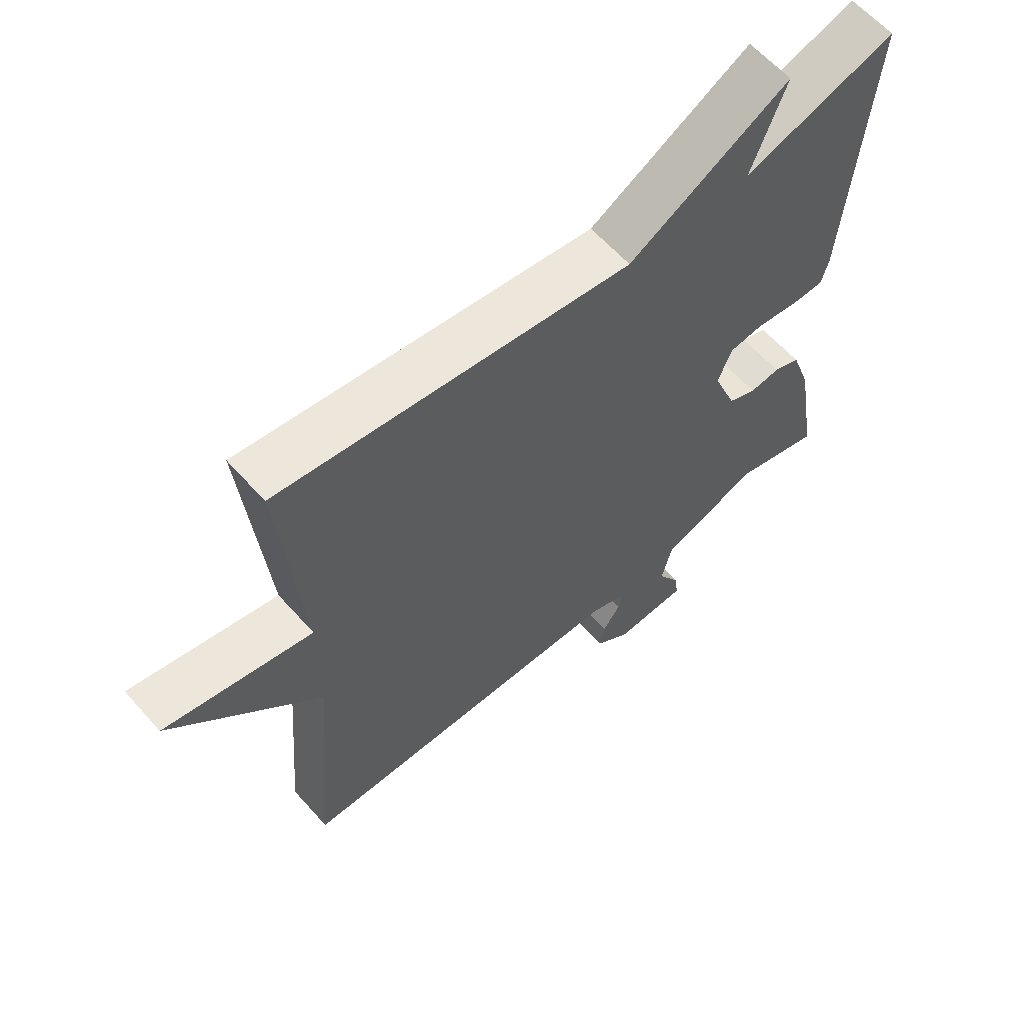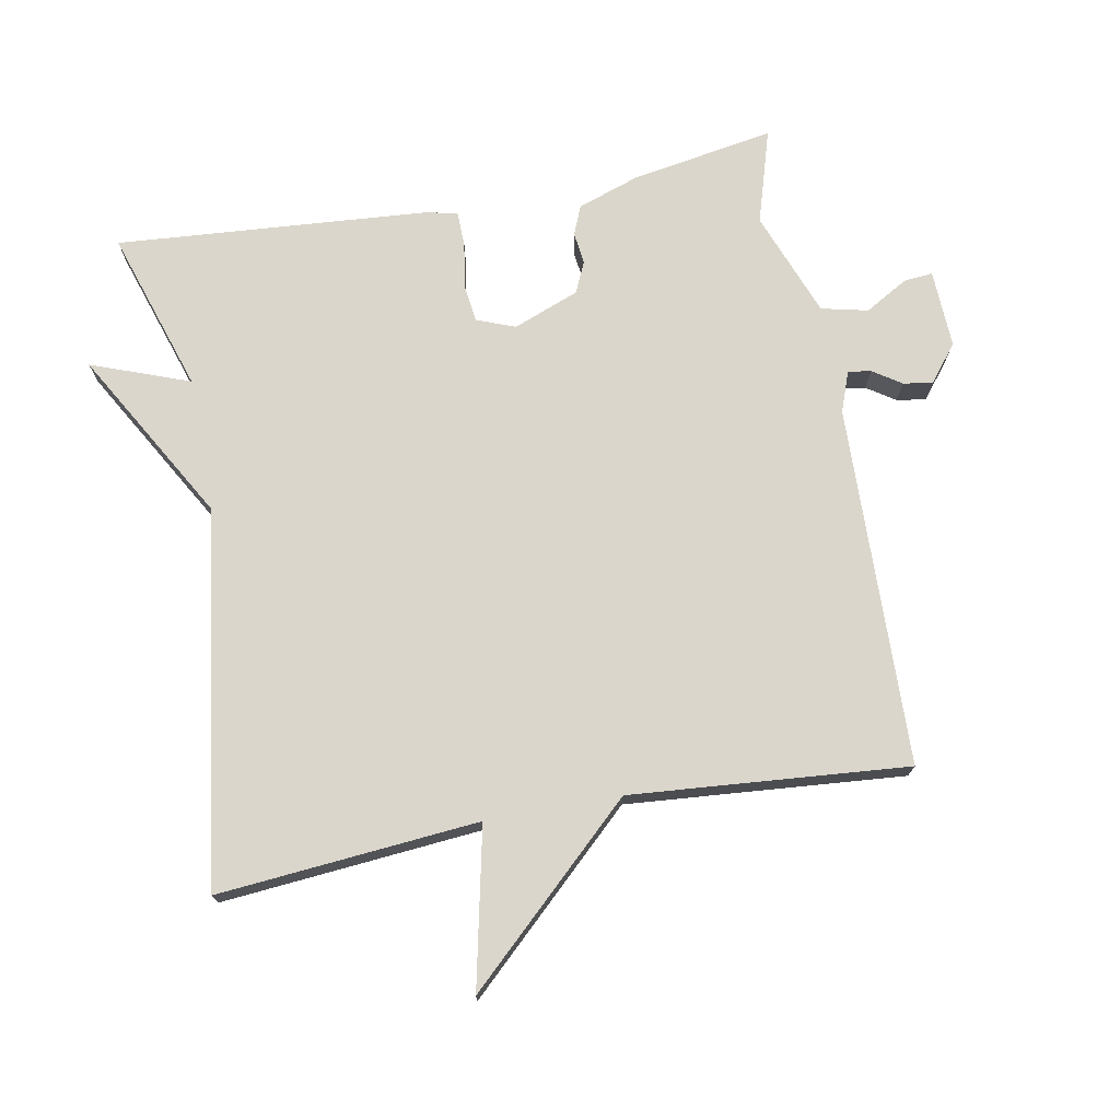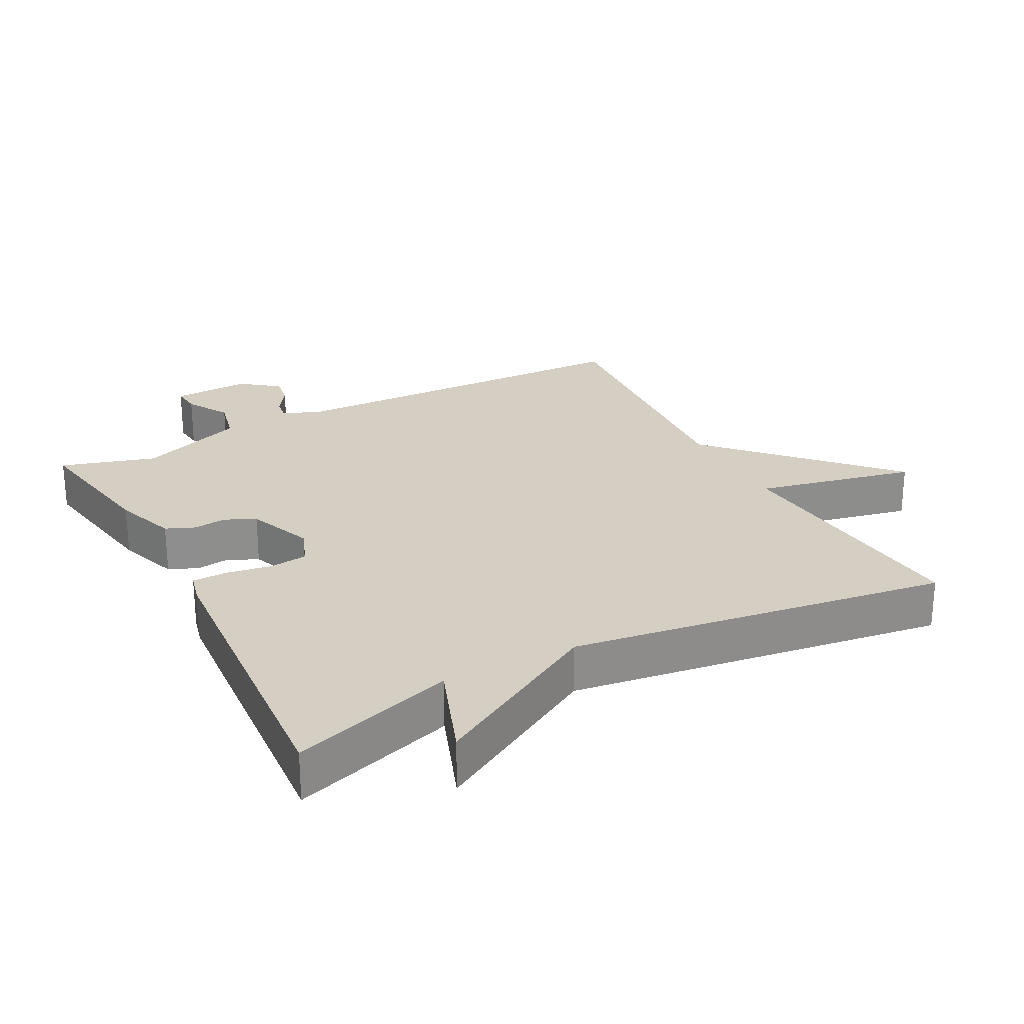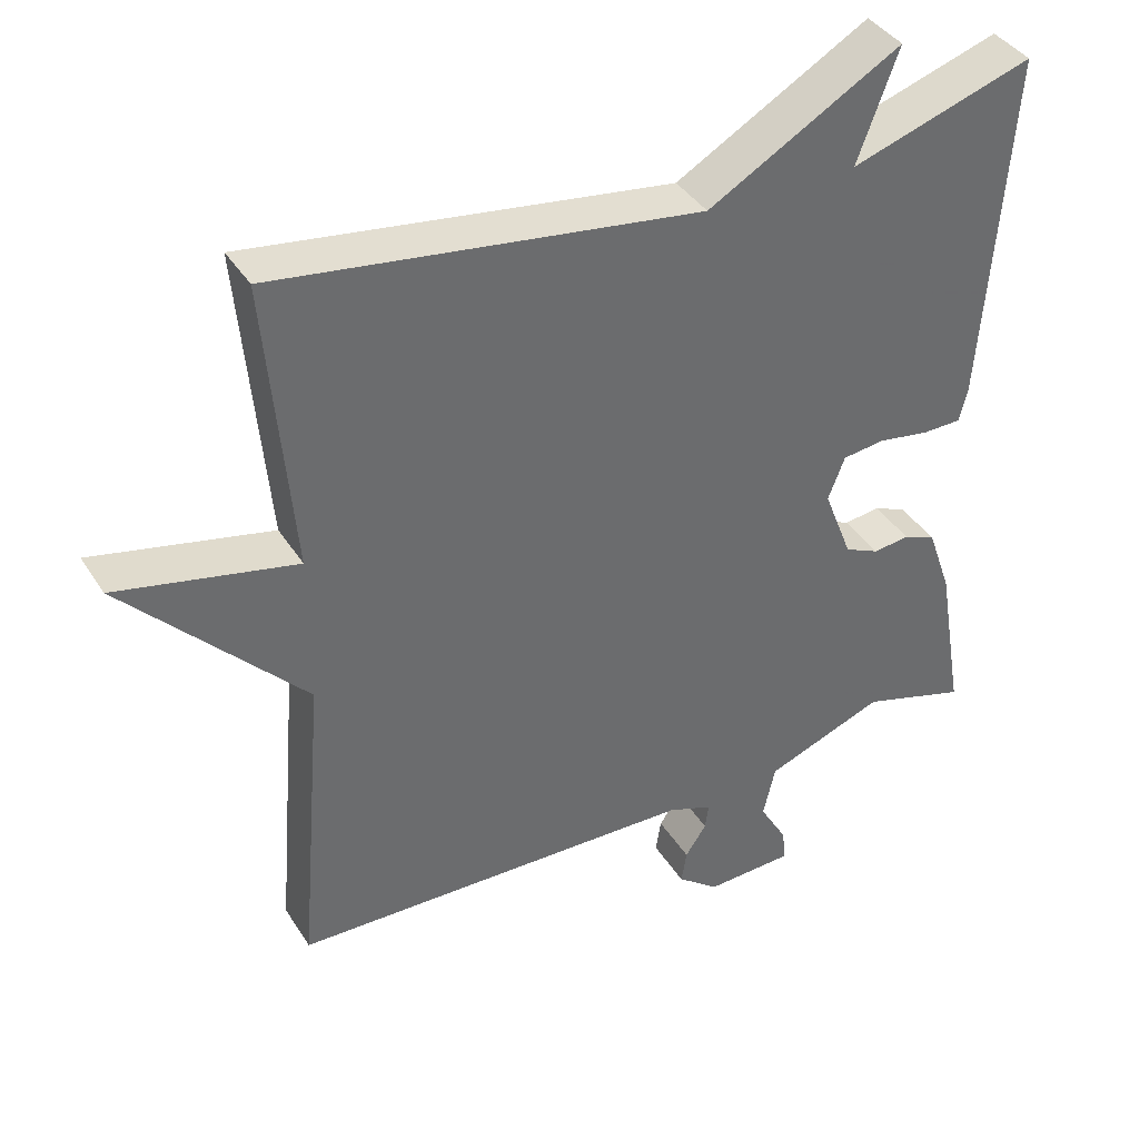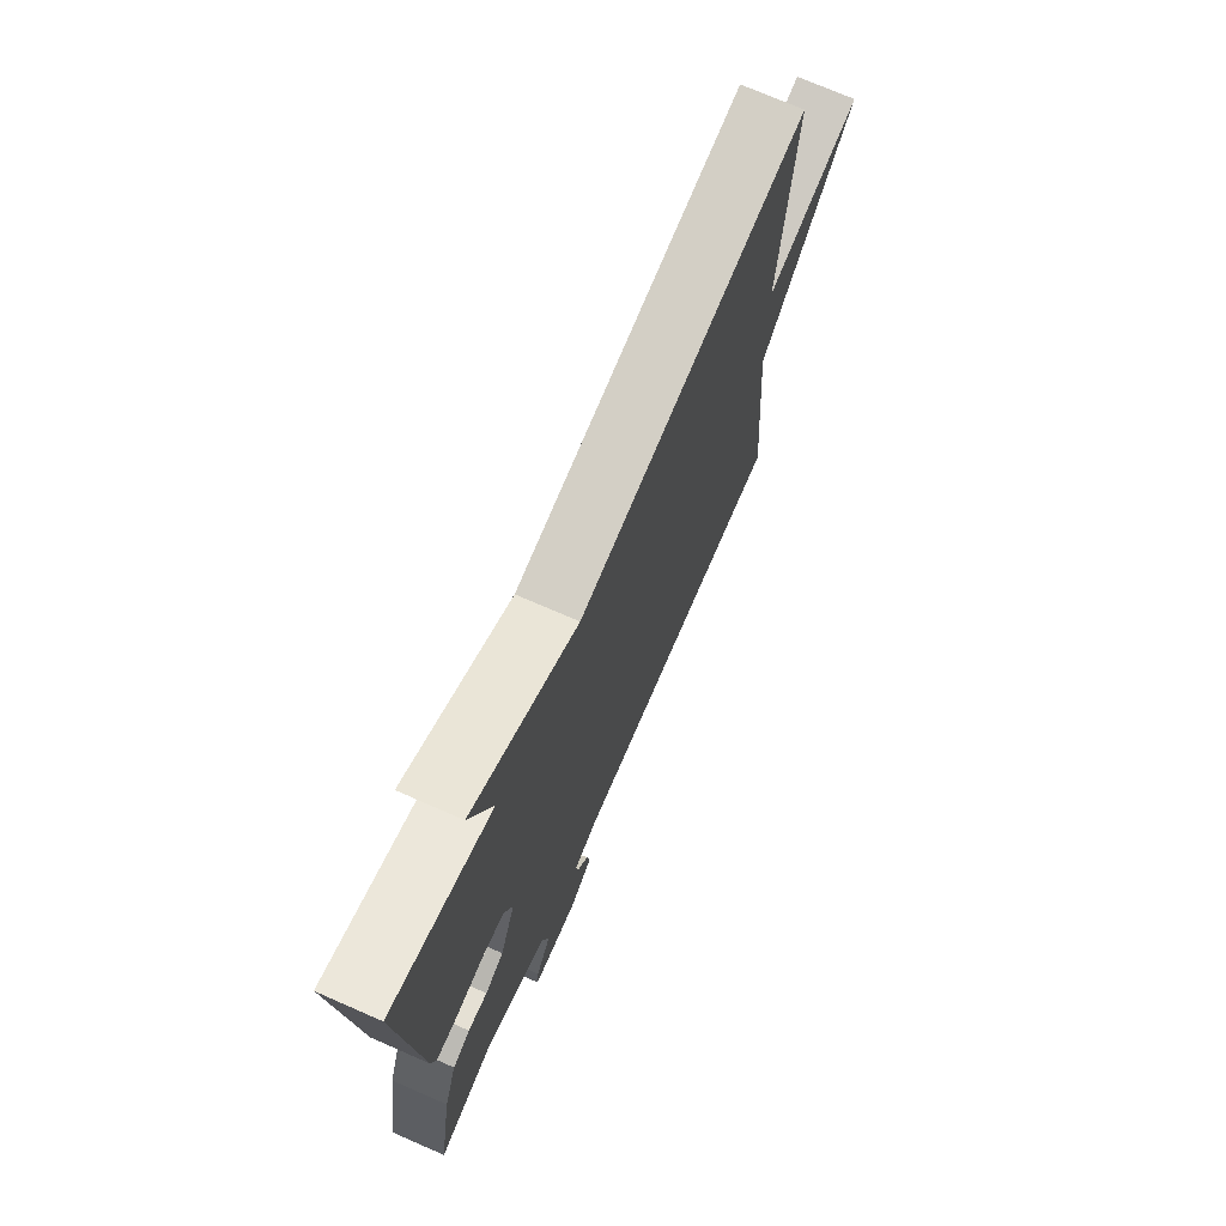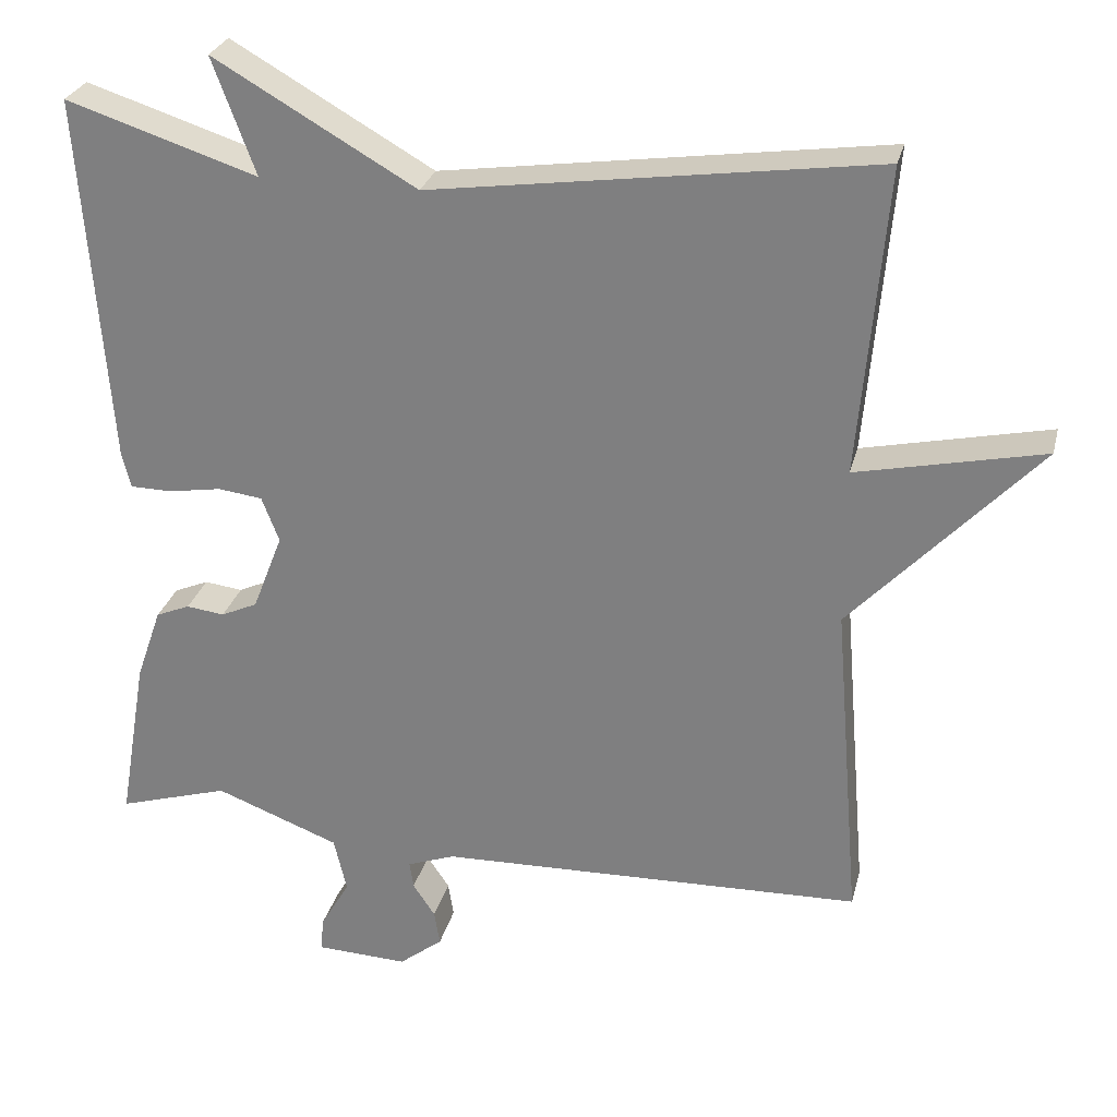
<metadata>
{"format":"obj","ext":"obj","renderer":"f3d","projection":"perspective","resolution":1024,"background":"white","views":[{"elev":61.7,"azim":138.5,"up":"+Z"},{"elev":73.5,"azim":79.5,"up":"+Y"},{"elev":25.4,"azim":-27.8,"up":"+Y"},{"elev":39.1,"azim":151.0,"up":"+Z"},{"elev":72.7,"azim":-66.4,"up":"+Z"},{"elev":27.5,"azim":13.5,"up":"+Z"}]}
</metadata>
<code>
v 0.5 0.07 0.5
v 0.466 0.07 0.112
v 0.702 0.07 0.163
v 0.466 0.07 -0.088
v 0.5 0.07 -0.5
v -0.037 0.07 -0.514
v -0.097 0.07 -0.536
v -0.092 0.07 -0.57
v -0.064 0.07 -0.612
v -0.057 0.07 -0.656
v -0.112 0.07 -0.699
v -0.228 0.07 -0.694
v -0.224 0.07 -0.651
v -0.187 0.07 -0.587
v -0.203 0.07 -0.518
v -0.36 0.07 -0.458
v -0.5 0.07 -0.5
v -0.464 0.07 -0.288
v -0.432 0.07 -0.196
v -0.389 0.07 -0.178
v -0.341 0.07 -0.184
v -0.295 0.07 -0.163
v -0.257 0.07 -0.065
v -0.279 0.07 -0.008
v -0.335 0.07 -0.001
v -0.402 0.07 -0.012
v -0.454 0.07 -0.011
v -0.465 0.07 0.034
v -0.5 0.07 0.5
v -0.259 0.07 0.422
v -0.313 0.07 0.568
v -0.059 0.07 0.422
v 0.5 0 0.5
v 0.466 0 0.112
v 0.702 0 0.163
v 0.466 0 -0.088
v 0.5 0 -0.5
v -0.037 0 -0.514
v -0.097 0 -0.536
v -0.092 0 -0.57
v -0.064 0 -0.612
v -0.057 0 -0.656
v -0.112 0 -0.699
v -0.228 0 -0.694
v -0.224 0 -0.651
v -0.187 0 -0.587
v -0.203 0 -0.518
v -0.36 0 -0.458
v -0.5 0 -0.5
v -0.464 0 -0.288
v -0.432 0 -0.196
v -0.389 0 -0.178
v -0.341 0 -0.184
v -0.295 0 -0.163
v -0.257 0 -0.065
v -0.279 0 -0.008
v -0.335 0 -0.001
v -0.402 0 -0.012
v -0.454 0 -0.011
v -0.465 0 0.034
v -0.5 0 0.5
v -0.259 0 0.422
v -0.313 0 0.568
v -0.059 0 0.422
f 30 31 32
f 28 29 30
f 27 28 30
f 26 27 30
f 25 26 30
f 24 25 30 32
f 32 1 2
f 24 32 2
f 23 24 2
f 19 20 21
f 18 19 21
f 17 18 21
f 16 17 21
f 15 16 21 22
f 12 13 14
f 11 12 14
f 10 11 14
f 9 10 14
f 8 9 14
f 7 8 14 15
f 2 3 4
f 23 2 4
f 22 23 4
f 15 22 4
f 7 15 4
f 6 7 4
f 4 5 6
f 64 63 62
f 62 61 60
f 62 60 59
f 62 59 58
f 62 58 57
f 64 62 57 56
f 34 33 64
f 34 64 56
f 34 56 55
f 53 52 51
f 53 51 50
f 53 50 49
f 53 49 48
f 54 53 48 47
f 46 45 44
f 46 44 43
f 46 43 42
f 46 42 41
f 46 41 40
f 47 46 40 39
f 36 35 34
f 36 34 55
f 36 55 54
f 36 54 47
f 36 47 39
f 36 39 38
f 38 37 36
f 1 33 34 2
f 2 34 35 3
f 3 35 36 4
f 4 36 37 5
f 5 37 38 6
f 6 38 39 7
f 7 39 40 8
f 8 40 41 9
f 9 41 42 10
f 10 42 43 11
f 11 43 44 12
f 12 44 45 13
f 13 45 46 14
f 14 46 47 15
f 15 47 48 16
f 16 48 49 17
f 17 49 50 18
f 18 50 51 19
f 19 51 52 20
f 20 52 53 21
f 21 53 54 22
f 22 54 55 23
f 23 55 56 24
f 24 56 57 25
f 25 57 58 26
f 26 58 59 27
f 27 59 60 28
f 28 60 61 29
f 29 61 62 30
f 30 62 63 31
f 31 63 64 32
f 32 64 33 1

</code>
